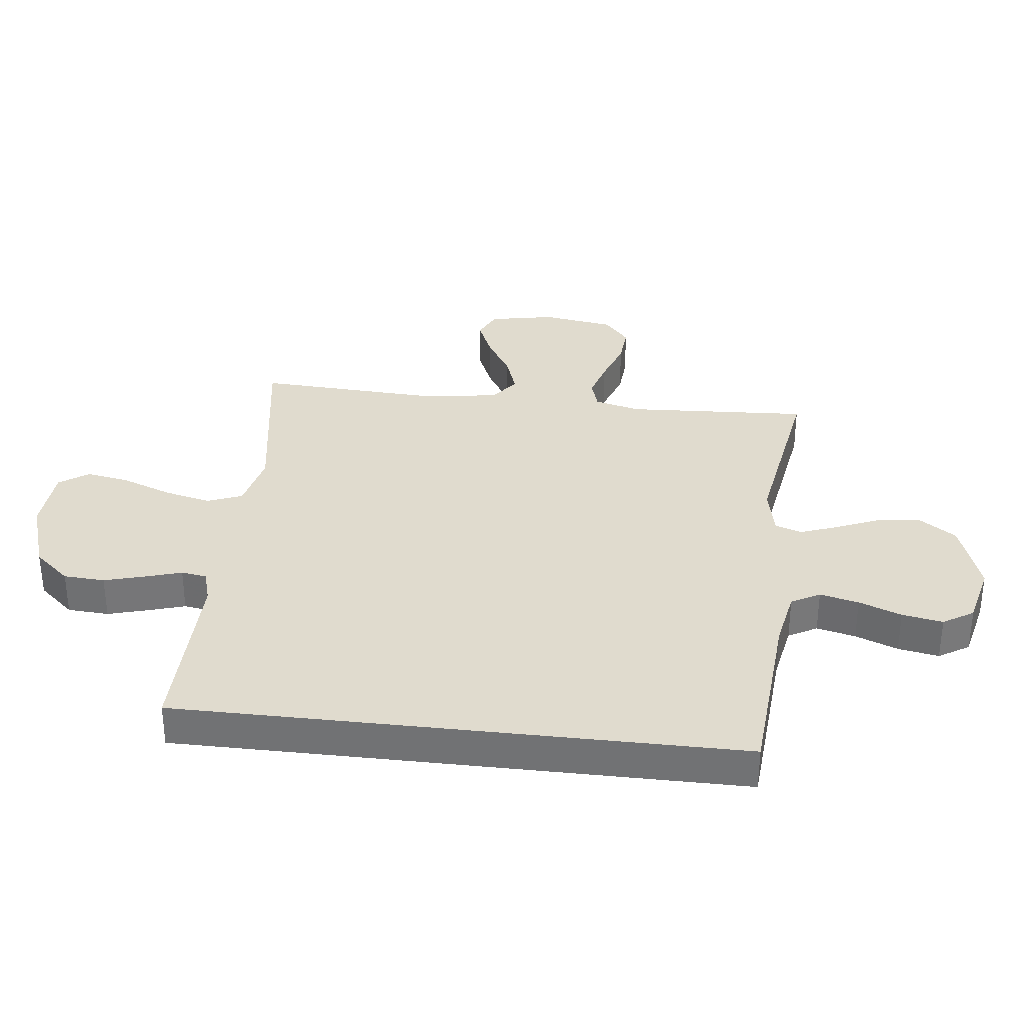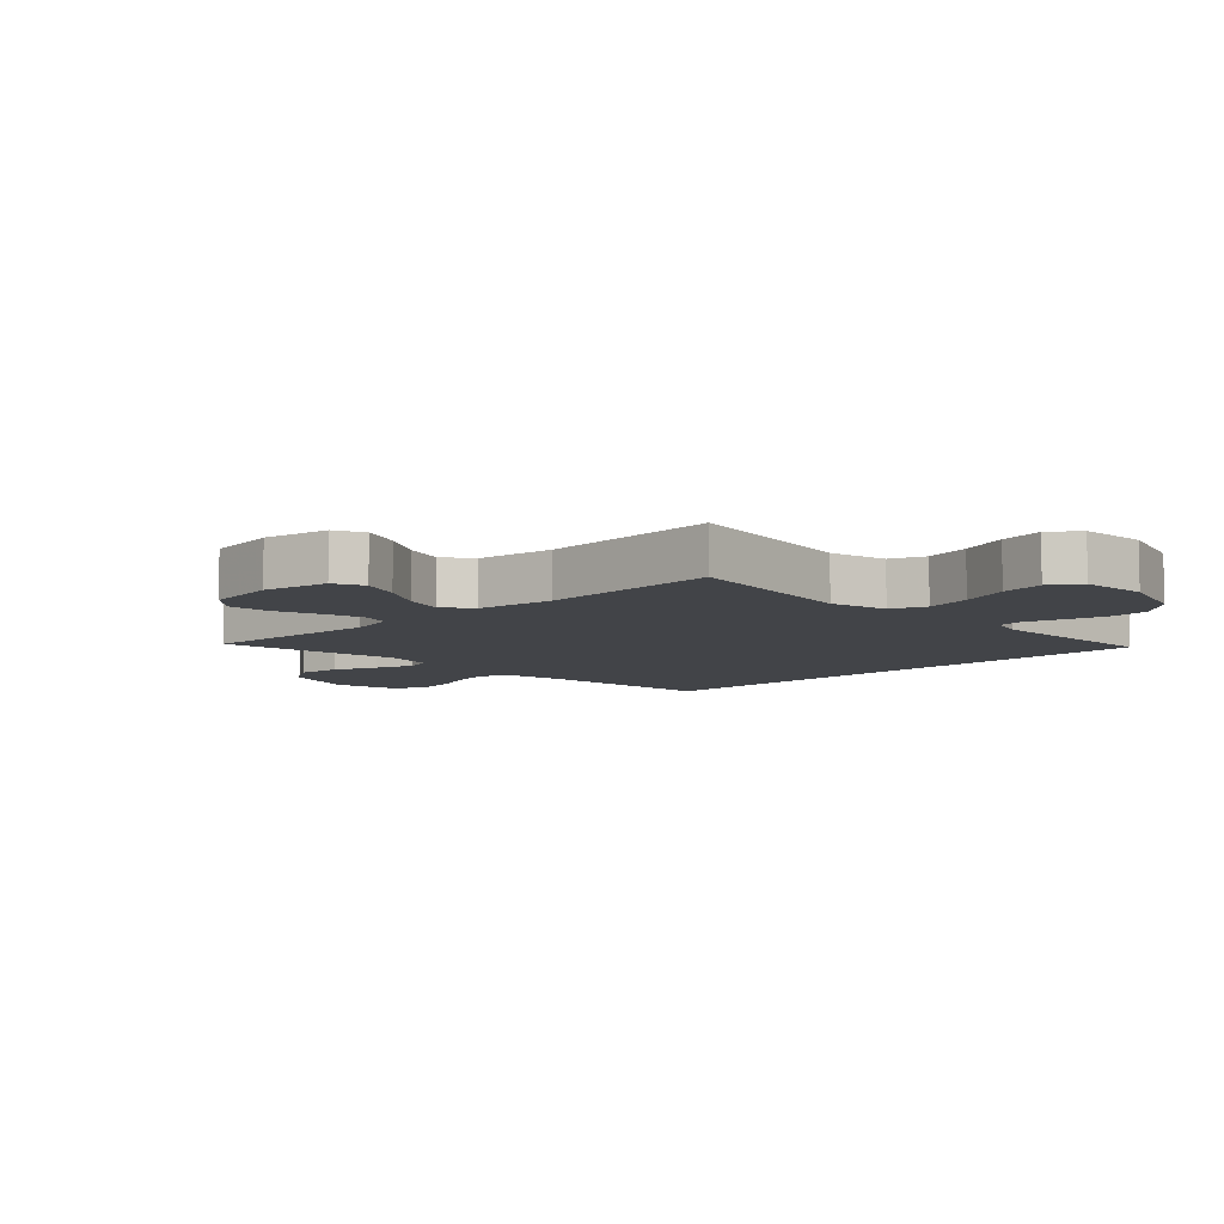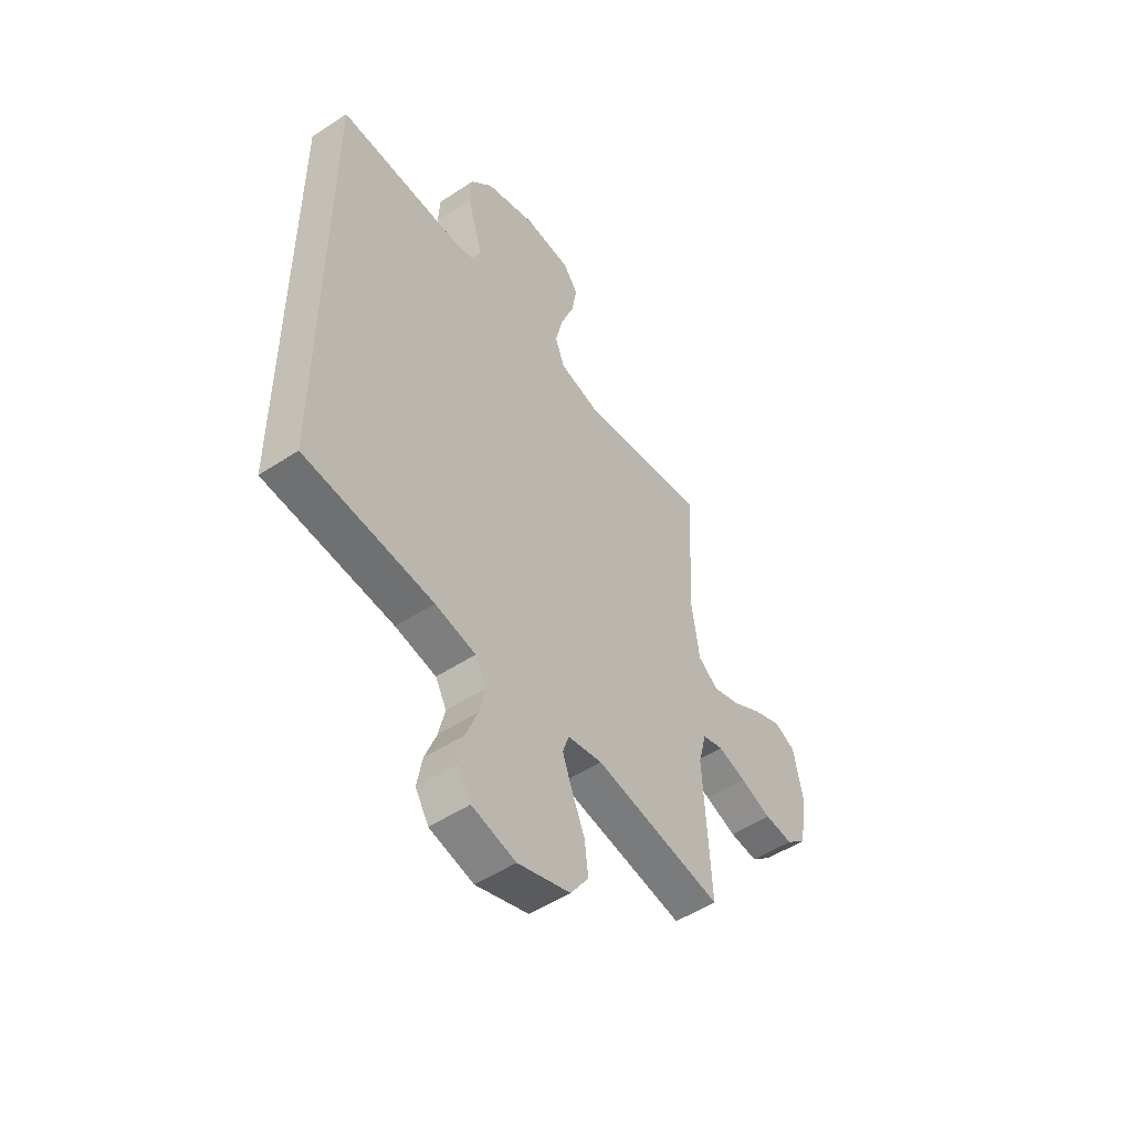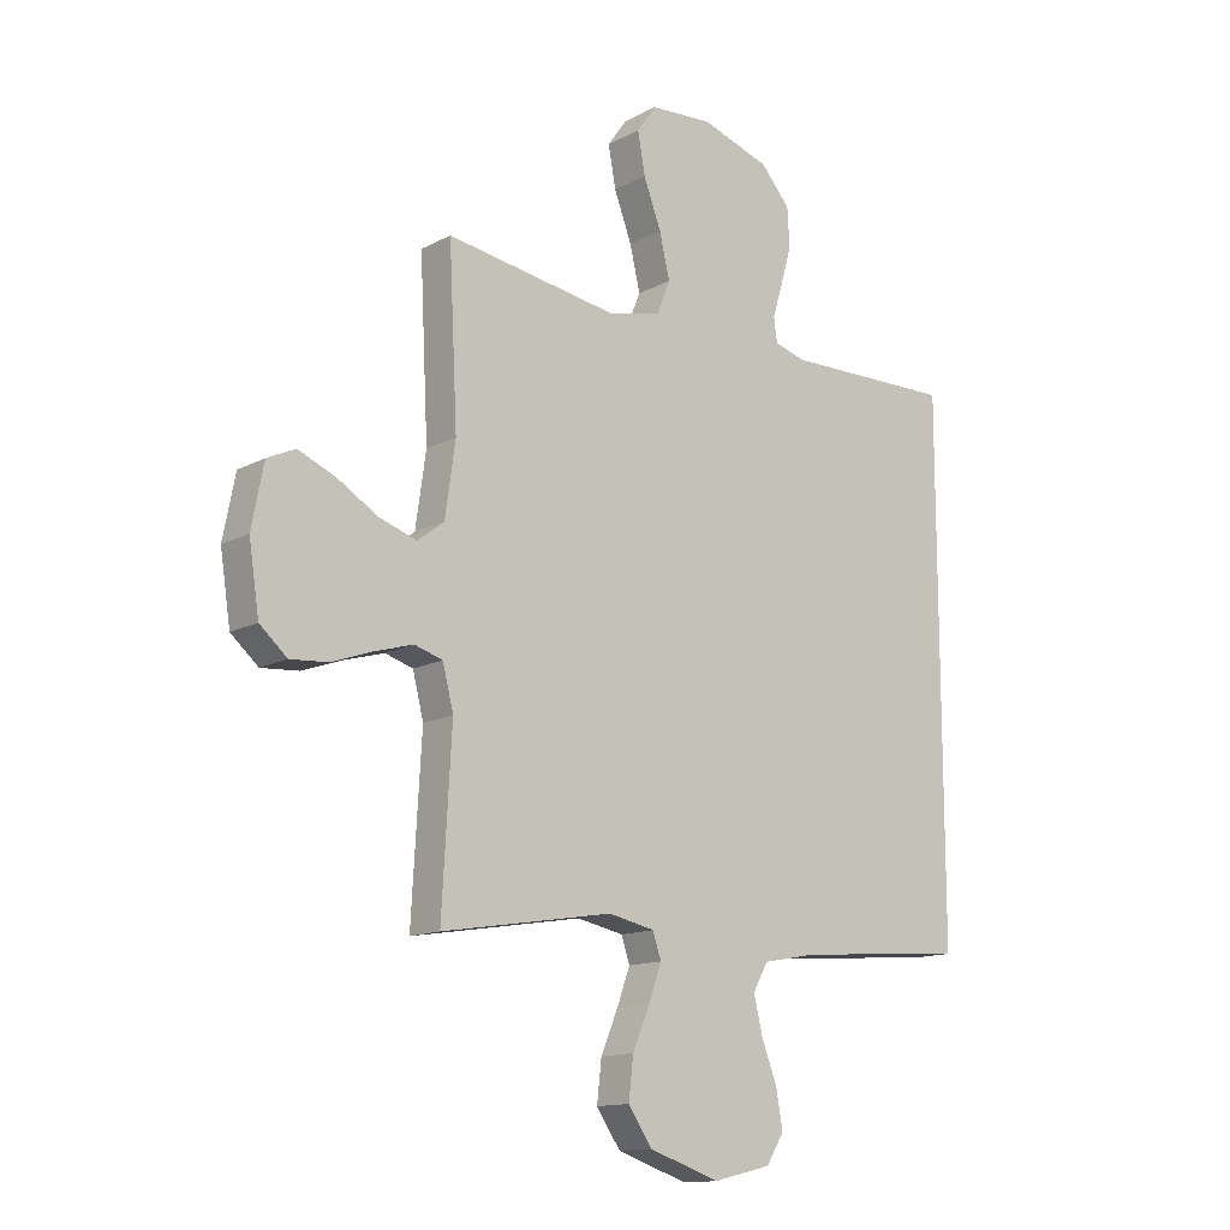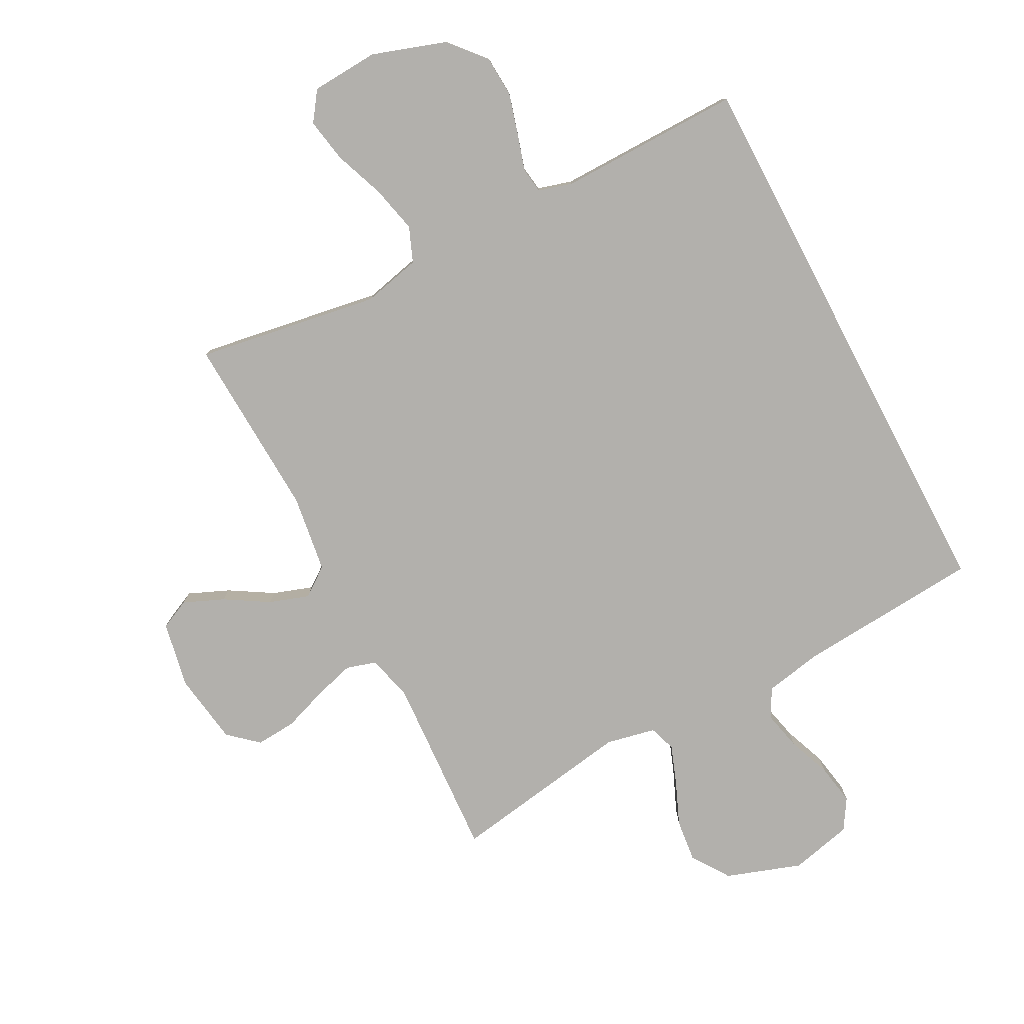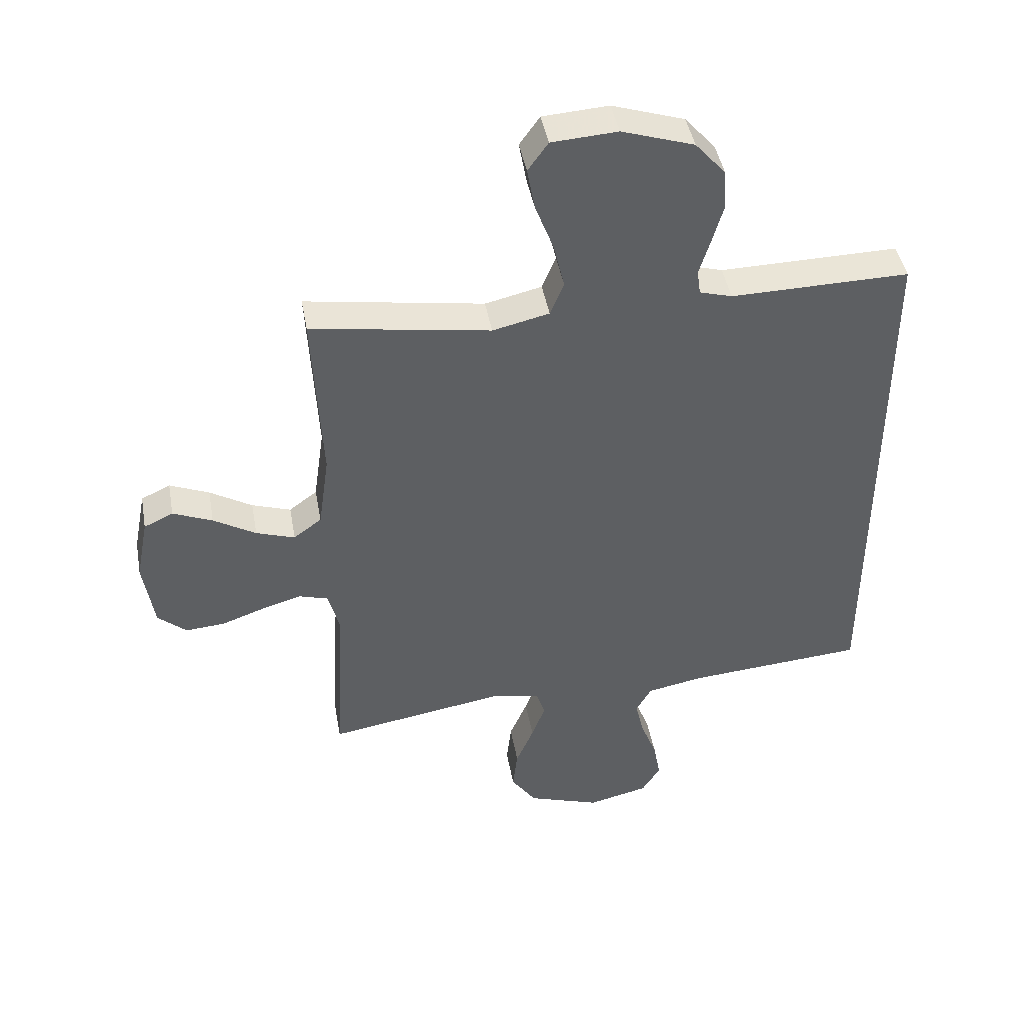
<metadata>
{"format":"obj","ext":"obj","renderer":"f3d","projection":"perspective","resolution":1024,"background":"white","views":[{"elev":33.6,"azim":96.6,"up":"+Y"},{"elev":-7.7,"azim":-45.8,"up":"+Y"},{"elev":-51.5,"azim":125.5,"up":"+Z"},{"elev":-13.5,"azim":-40.2,"up":"+Z"},{"elev":-78.8,"azim":27.7,"up":"+Y"},{"elev":44.4,"azim":-10.2,"up":"+Z"}]}
</metadata>
<code>
v -0.5 0.07 -0.5
v -0.483 0.07 -0.2
v -0.502 0.07 -0.125
v -0.551 0.07 -0.11
v -0.617 0.07 -0.129
v -0.69 0.07 -0.155
v -0.756 0.07 -0.16
v -0.804 0.07 -0.118
v -0.822 0.07 0
v -0.801 0.07 0.108
v -0.752 0.07 0.131
v -0.686 0.07 0.103
v -0.615 0.07 0.06
v -0.55 0.07 0.038
v -0.503 0.07 0.073
v -0.485 0.07 0.2
v -0.5 0.07 0.5
v -0.2 0.07 0.452
v -0.105 0.07 0.474
v -0.082 0.07 0.531
v -0.1 0.07 0.608
v -0.131 0.07 0.69
v -0.144 0.07 0.762
v -0.11 0.07 0.81
v 0 0.07 0.817
v 0.121 0.07 0.777
v 0.172 0.07 0.718
v 0.176 0.07 0.65
v 0.157 0.07 0.583
v 0.139 0.07 0.524
v 0.145 0.07 0.482
v 0.2 0.07 0.466
v 0.5 0.07 0.47
v 0.5 0.07 -0.457
v 0.2 0.07 -0.48
v 0.105 0.07 -0.498
v 0.079 0.07 -0.545
v 0.094 0.07 -0.609
v 0.121 0.07 -0.679
v 0.133 0.07 -0.746
v 0.102 0.07 -0.796
v 0 0.07 -0.82
v -0.123 0.07 -0.778
v -0.165 0.07 -0.717
v -0.157 0.07 -0.646
v -0.127 0.07 -0.575
v -0.104 0.07 -0.512
v -0.119 0.07 -0.468
v -0.2 0.07 -0.451
v -0.5 0 -0.5
v -0.483 0 -0.2
v -0.502 0 -0.125
v -0.551 0 -0.11
v -0.617 0 -0.129
v -0.69 0 -0.155
v -0.756 0 -0.16
v -0.804 0 -0.118
v -0.822 0 0
v -0.801 0 0.108
v -0.752 0 0.131
v -0.686 0 0.103
v -0.615 0 0.06
v -0.55 0 0.038
v -0.503 0 0.073
v -0.485 0 0.2
v -0.5 0 0.5
v -0.2 0 0.452
v -0.105 0 0.474
v -0.082 0 0.531
v -0.1 0 0.608
v -0.131 0 0.69
v -0.144 0 0.762
v -0.11 0 0.81
v 0 0 0.817
v 0.121 0 0.777
v 0.172 0 0.718
v 0.176 0 0.65
v 0.157 0 0.583
v 0.139 0 0.524
v 0.145 0 0.482
v 0.2 0 0.466
v 0.5 0 0.47
v 0.5 0 -0.457
v 0.2 0 -0.48
v 0.105 0 -0.498
v 0.079 0 -0.545
v 0.094 0 -0.609
v 0.121 0 -0.679
v 0.133 0 -0.746
v 0.102 0 -0.796
v 0 0 -0.82
v -0.123 0 -0.778
v -0.165 0 -0.717
v -0.157 0 -0.646
v -0.127 0 -0.575
v -0.104 0 -0.512
v -0.119 0 -0.468
v -0.2 0 -0.451
f 43 44 45 46
f 43 46 47
f 42 43 47
f 41 42 47
f 38 39 40 41
f 37 38 41 47
f 36 37 47 48
f 32 33 34 35
f 31 32 35 36
f 30 31 36 48
f 28 29 30
f 27 28 30
f 21 22 23 24
f 20 21 24 25
f 16 17 18
f 15 16 18 19
f 10 11 12 13
f 10 13 14
f 9 10 14
f 8 9 14
f 5 6 7 8
f 4 5 8 14
f 3 4 14 15
f 49 1 2
f 20 25 26 27
f 19 20 27 30
f 19 30 48 49
f 15 19 49
f 2 3 15 49
f 95 94 93 92
f 96 95 92
f 96 92 91
f 96 91 90
f 90 89 88 87
f 96 90 87 86
f 97 96 86 85
f 84 83 82 81
f 85 84 81 80
f 97 85 80 79
f 79 78 77
f 79 77 76
f 73 72 71 70
f 74 73 70 69
f 67 66 65
f 68 67 65 64
f 62 61 60 59
f 63 62 59
f 63 59 58
f 63 58 57
f 57 56 55 54
f 63 57 54 53
f 64 63 53 52
f 51 50 98
f 76 75 74 69
f 79 76 69 68
f 98 97 79 68
f 98 68 64
f 98 64 52 51
f 1 50 51 2
f 2 51 52 3
f 3 52 53 4
f 4 53 54 5
f 5 54 55 6
f 6 55 56 7
f 7 56 57 8
f 8 57 58 9
f 9 58 59 10
f 10 59 60 11
f 11 60 61 12
f 12 61 62 13
f 13 62 63 14
f 14 63 64 15
f 15 64 65 16
f 16 65 66 17
f 17 66 67 18
f 18 67 68 19
f 19 68 69 20
f 20 69 70 21
f 21 70 71 22
f 22 71 72 23
f 23 72 73 24
f 24 73 74 25
f 25 74 75 26
f 26 75 76 27
f 27 76 77 28
f 28 77 78 29
f 29 78 79 30
f 30 79 80 31
f 31 80 81 32
f 32 81 82 33
f 33 82 83 34
f 34 83 84 35
f 35 84 85 36
f 36 85 86 37
f 37 86 87 38
f 38 87 88 39
f 39 88 89 40
f 40 89 90 41
f 41 90 91 42
f 42 91 92 43
f 43 92 93 44
f 44 93 94 45
f 45 94 95 46
f 46 95 96 47
f 47 96 97 48
f 48 97 98 49
f 49 98 50 1

</code>
